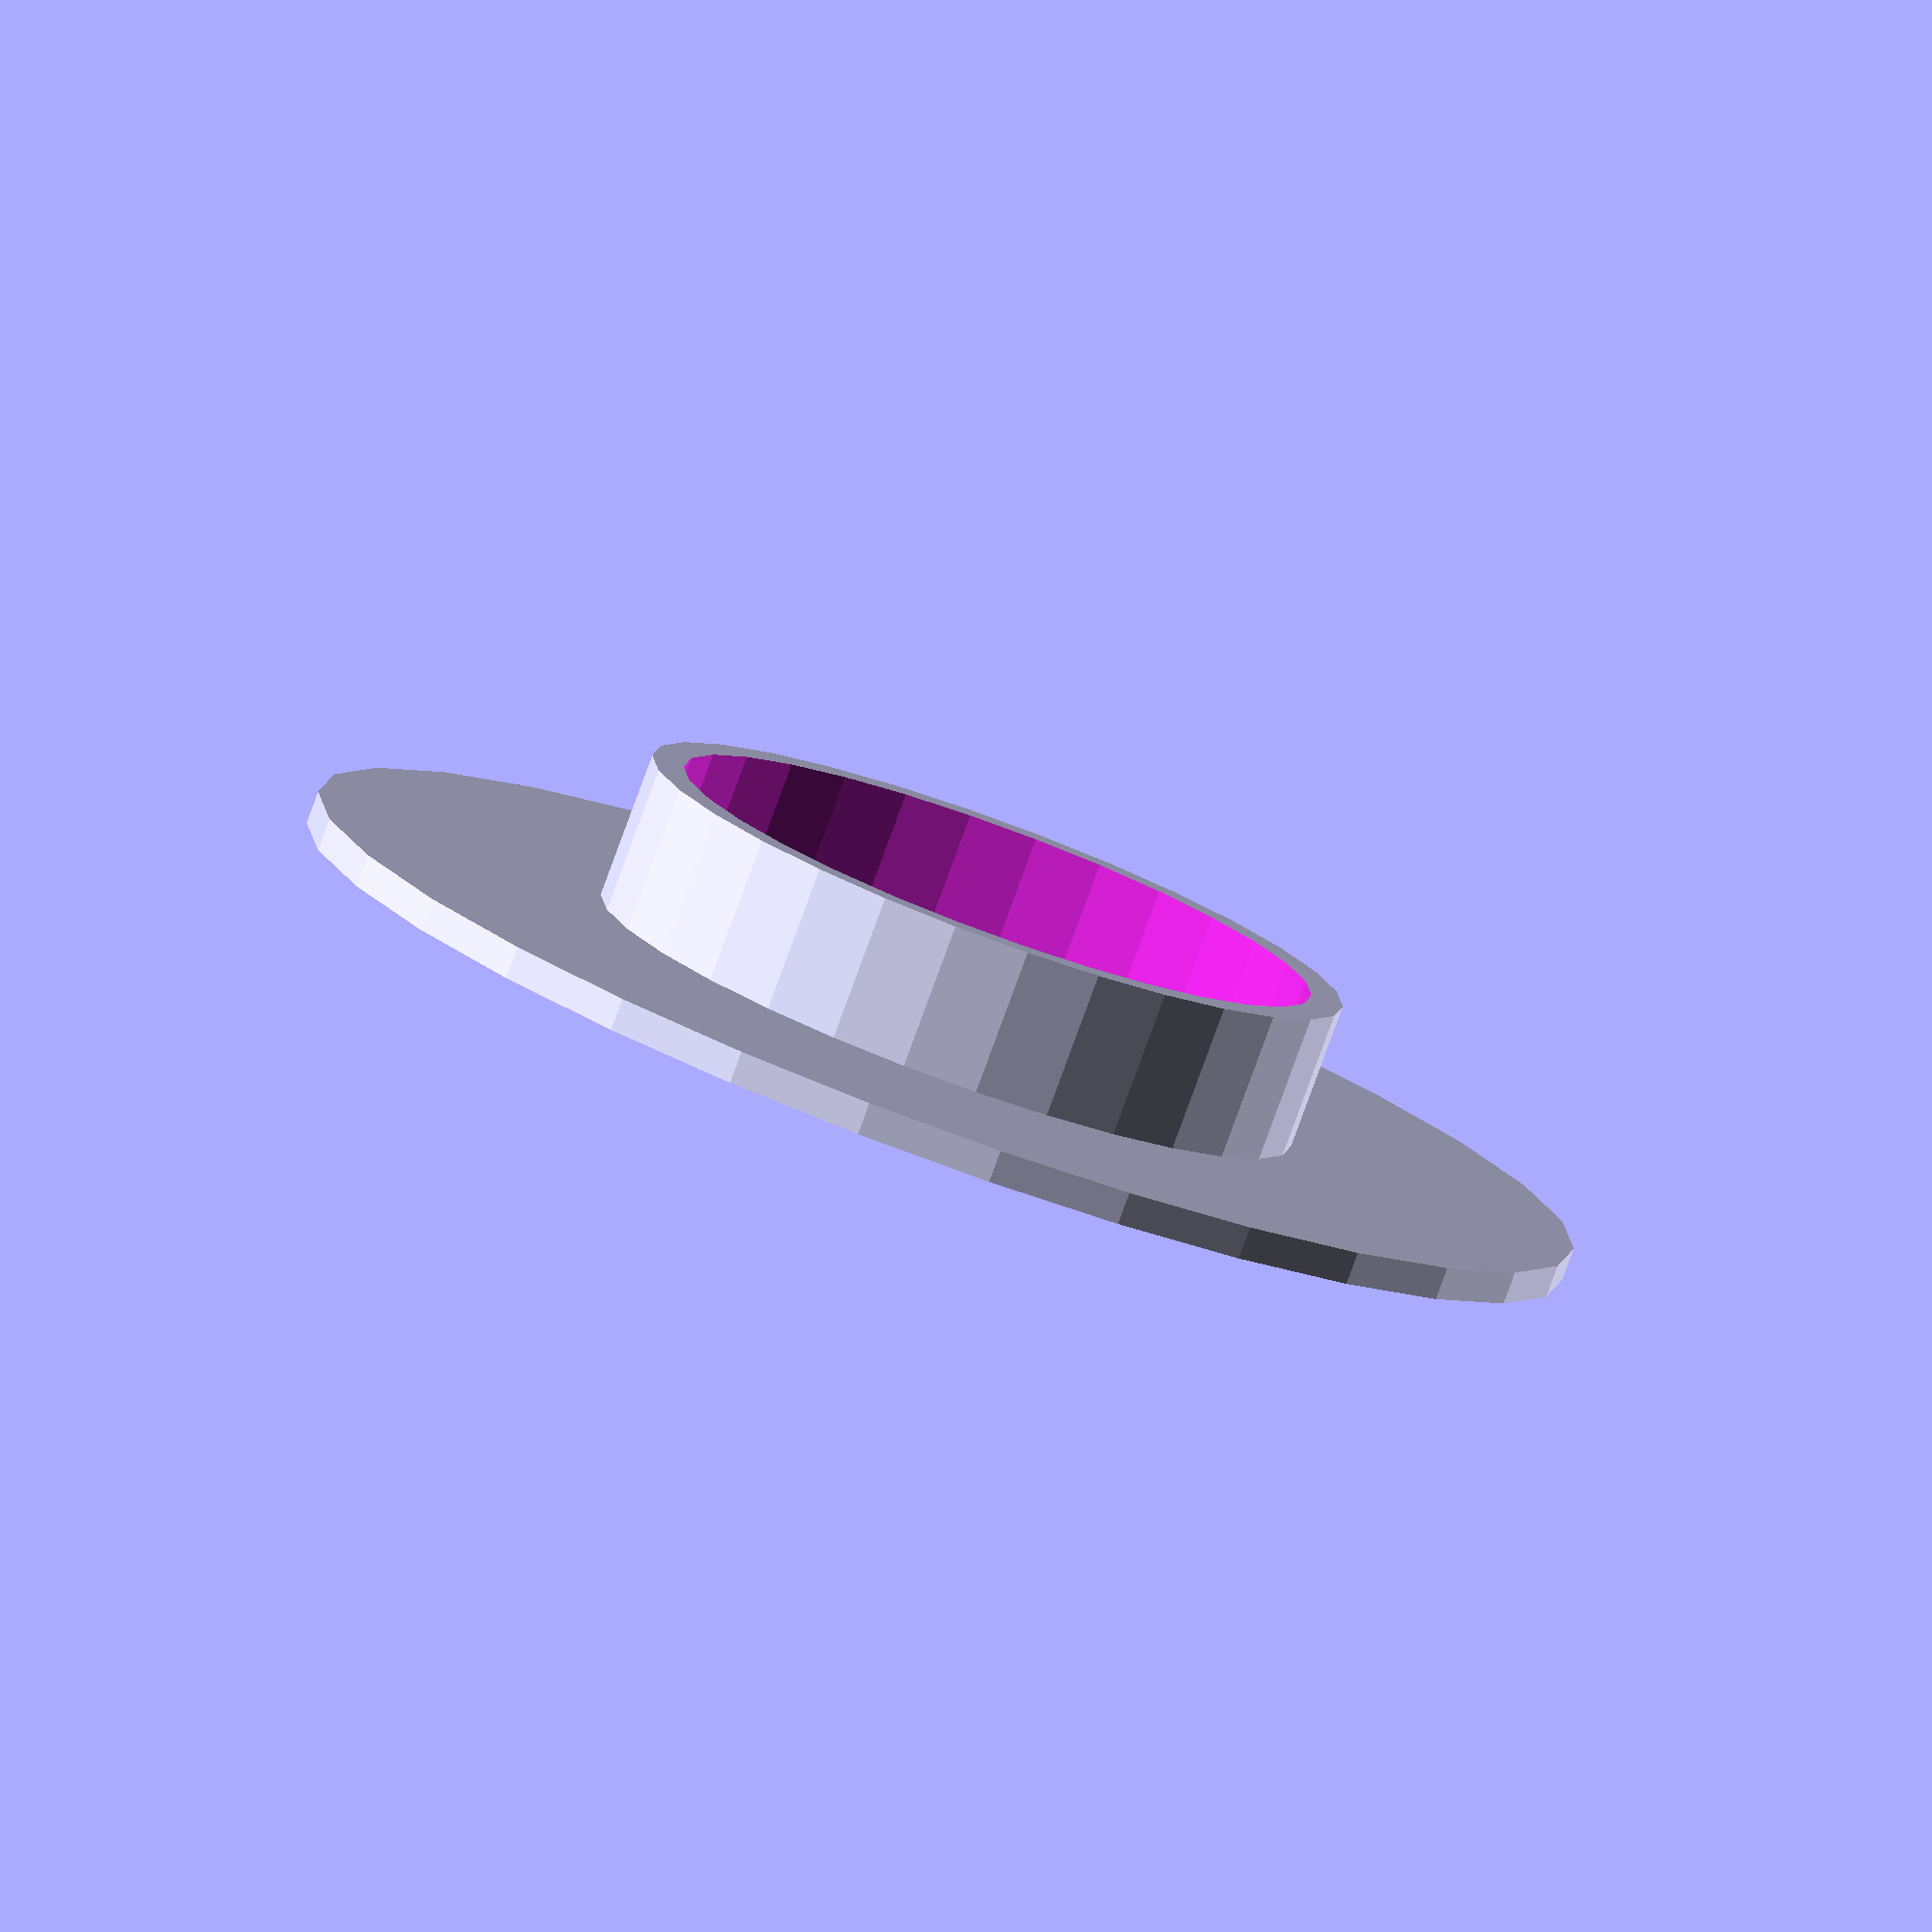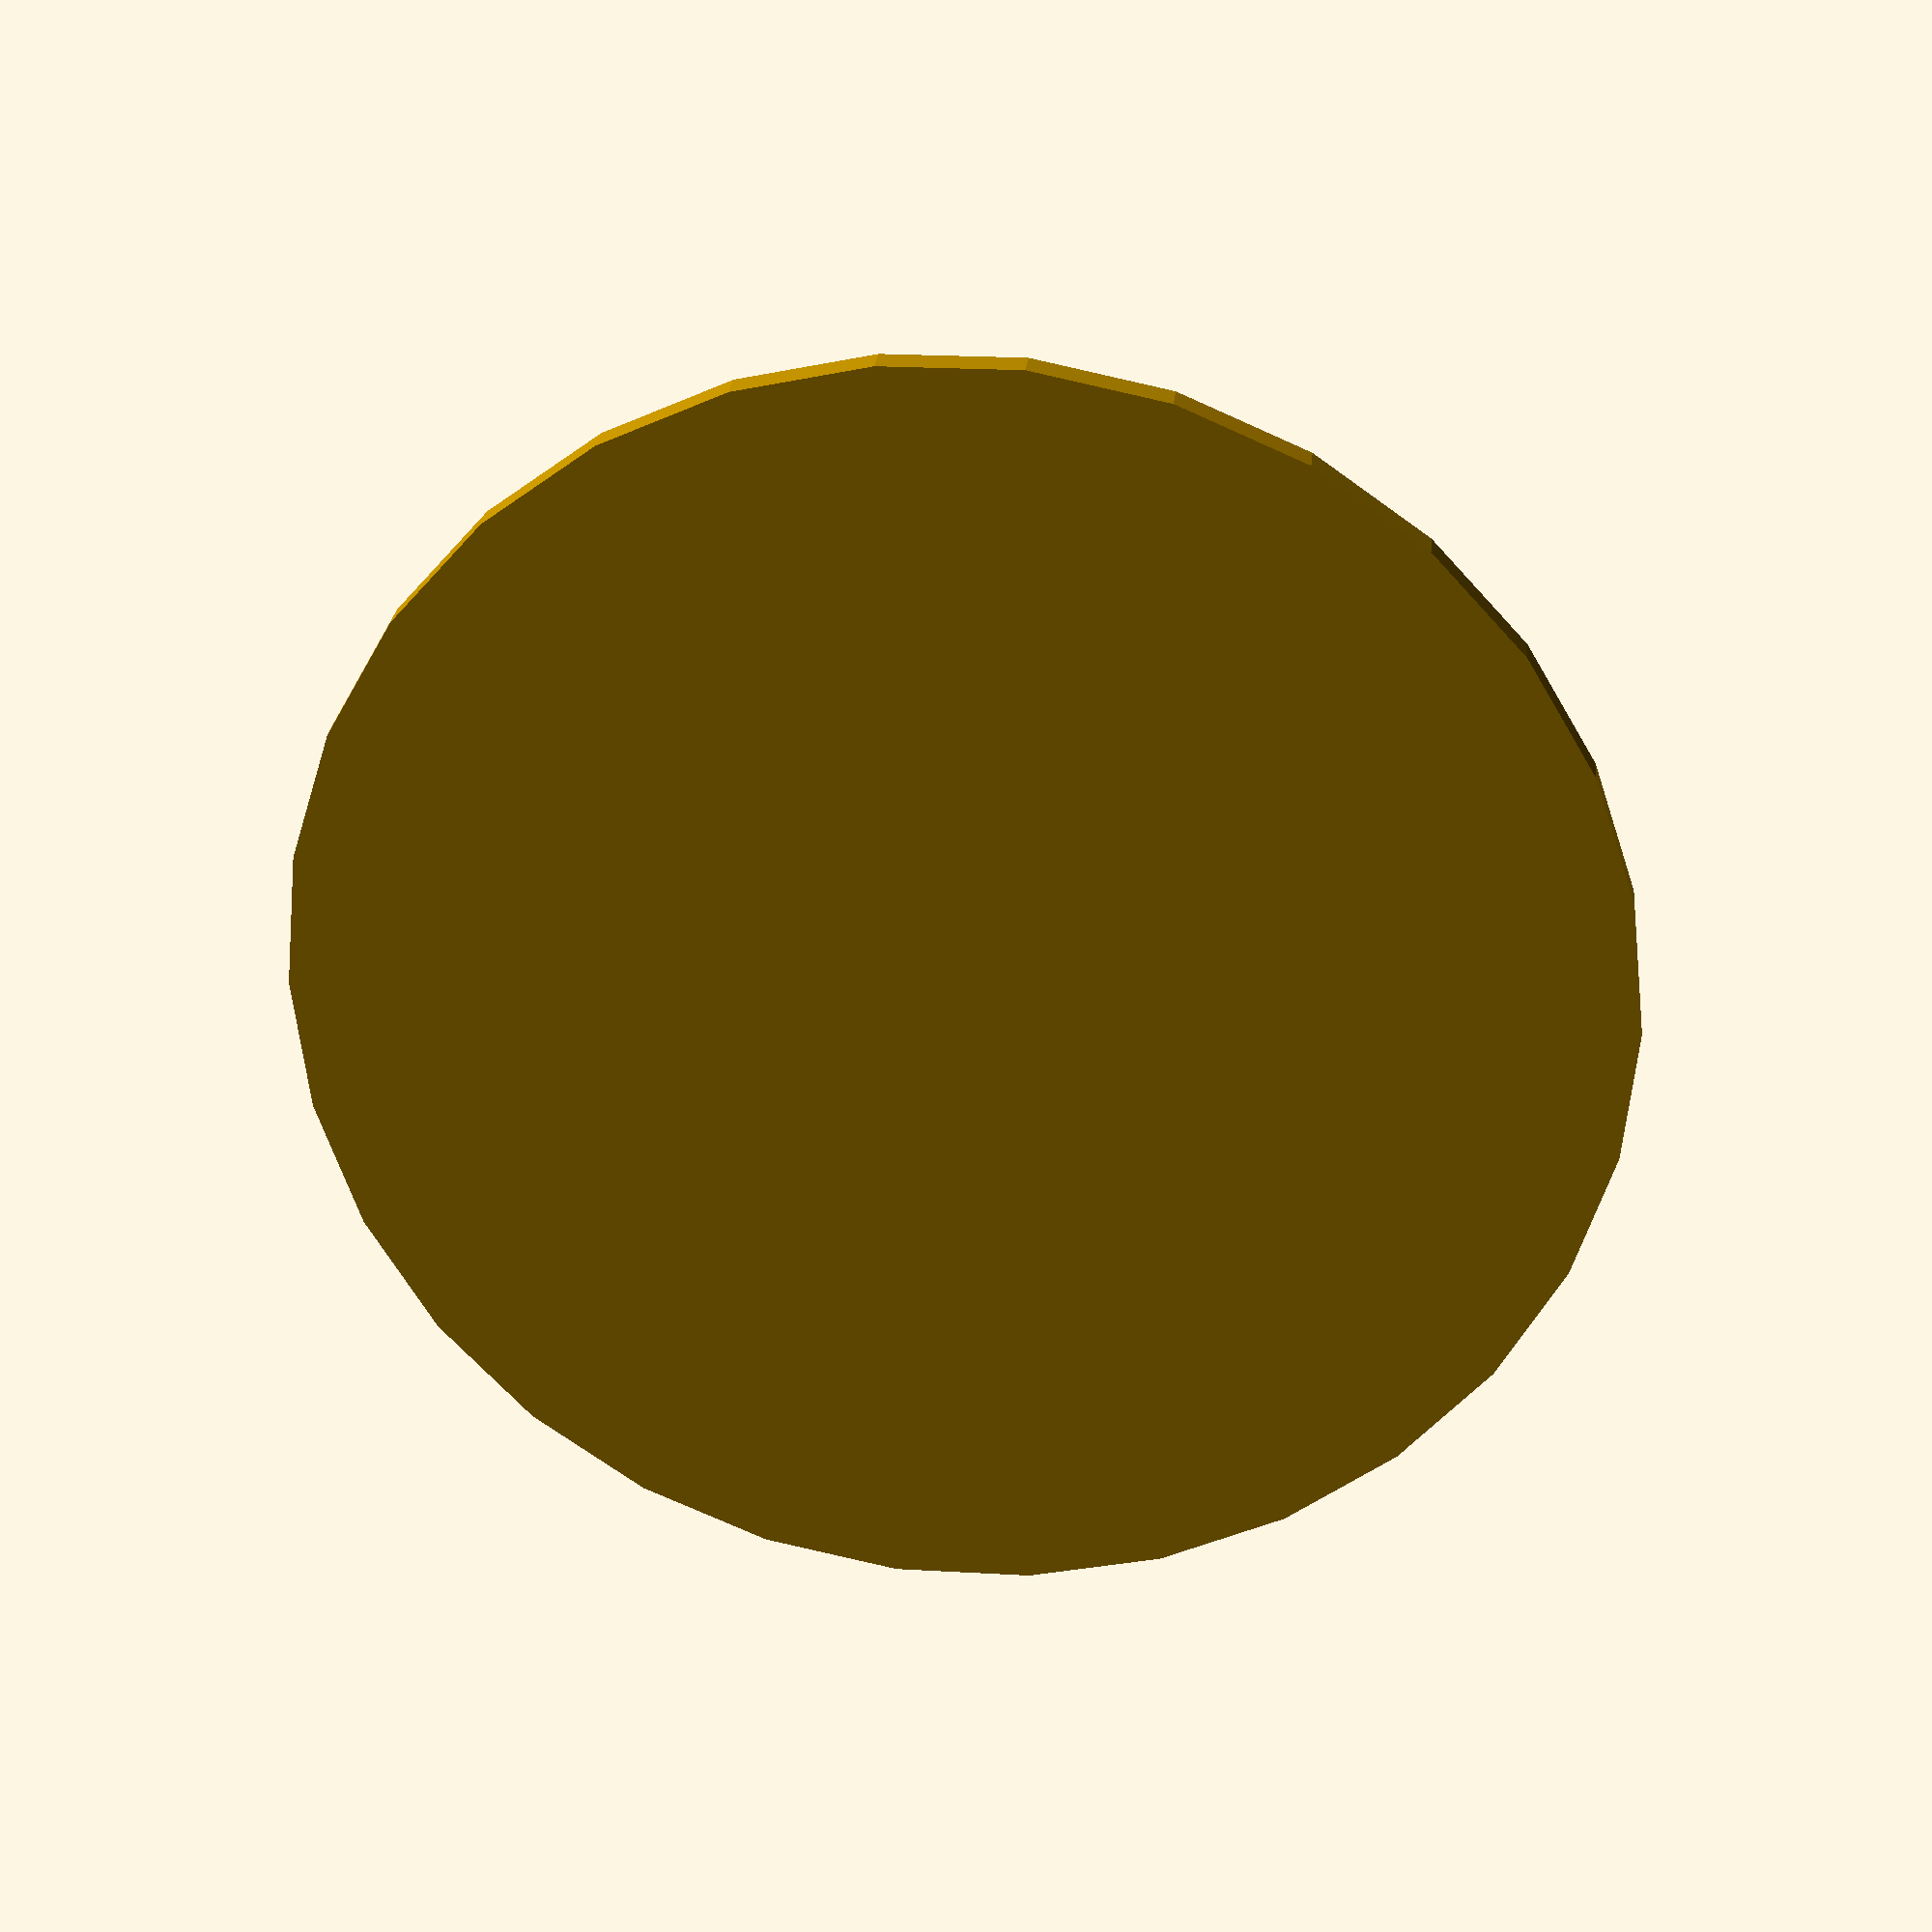
<openscad>

inner_ring = 22;
h = 5;
difference(){
    cylinder(h=h,d=inner_ring,center=true);
    cylinder(h=h+1,d=inner_ring-2,center=true);
}

translate ([0,0,h*-0.5])cylinder(h=1,d=40,center=true);

</openscad>
<views>
elev=260.4 azim=325.0 roll=200.1 proj=o view=wireframe
elev=152.9 azim=324.5 roll=354.3 proj=p view=solid
</views>
